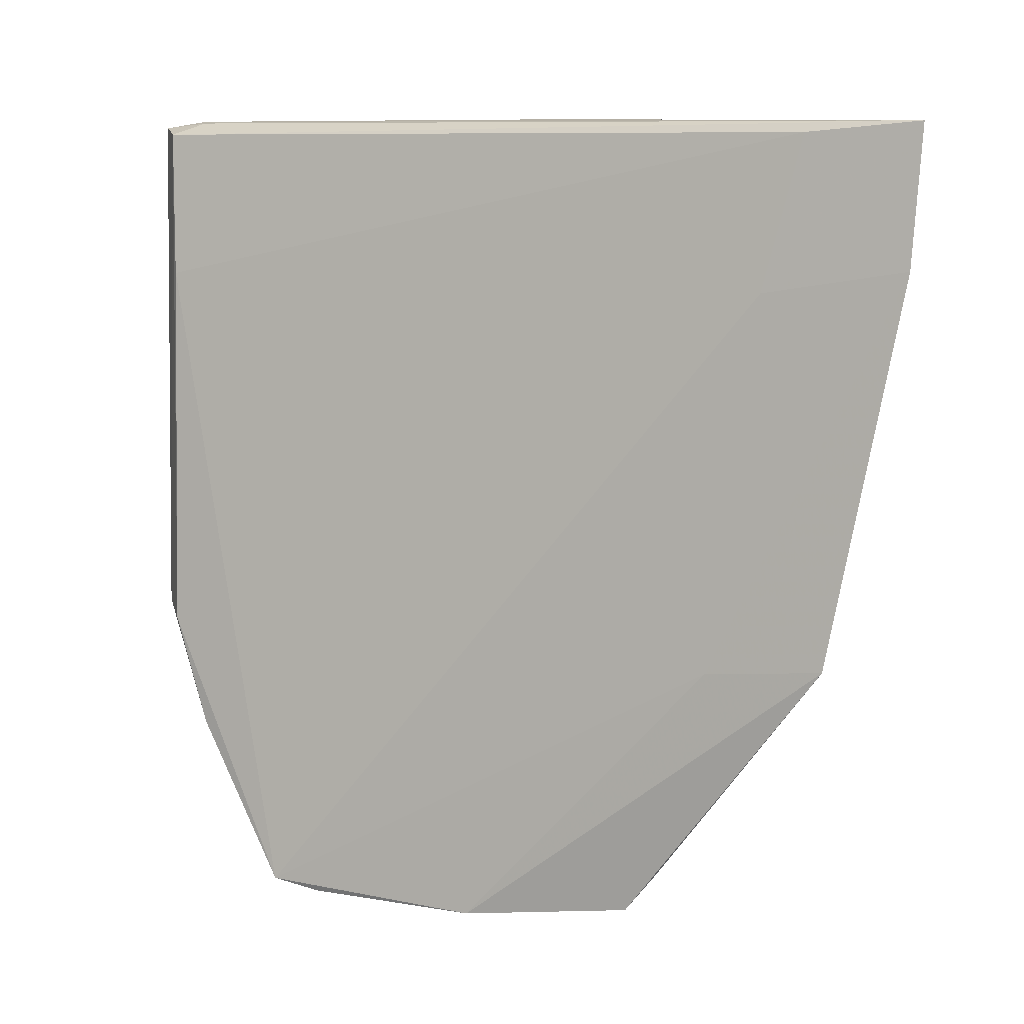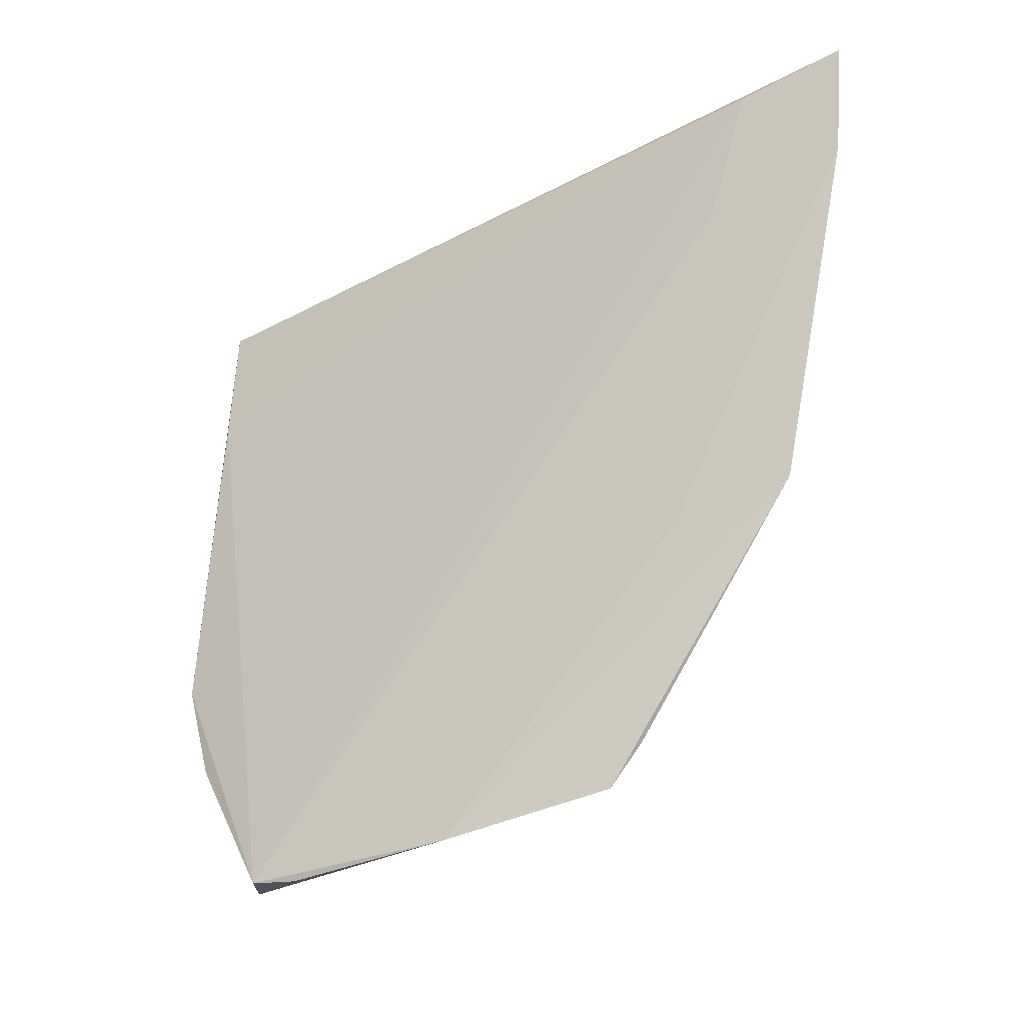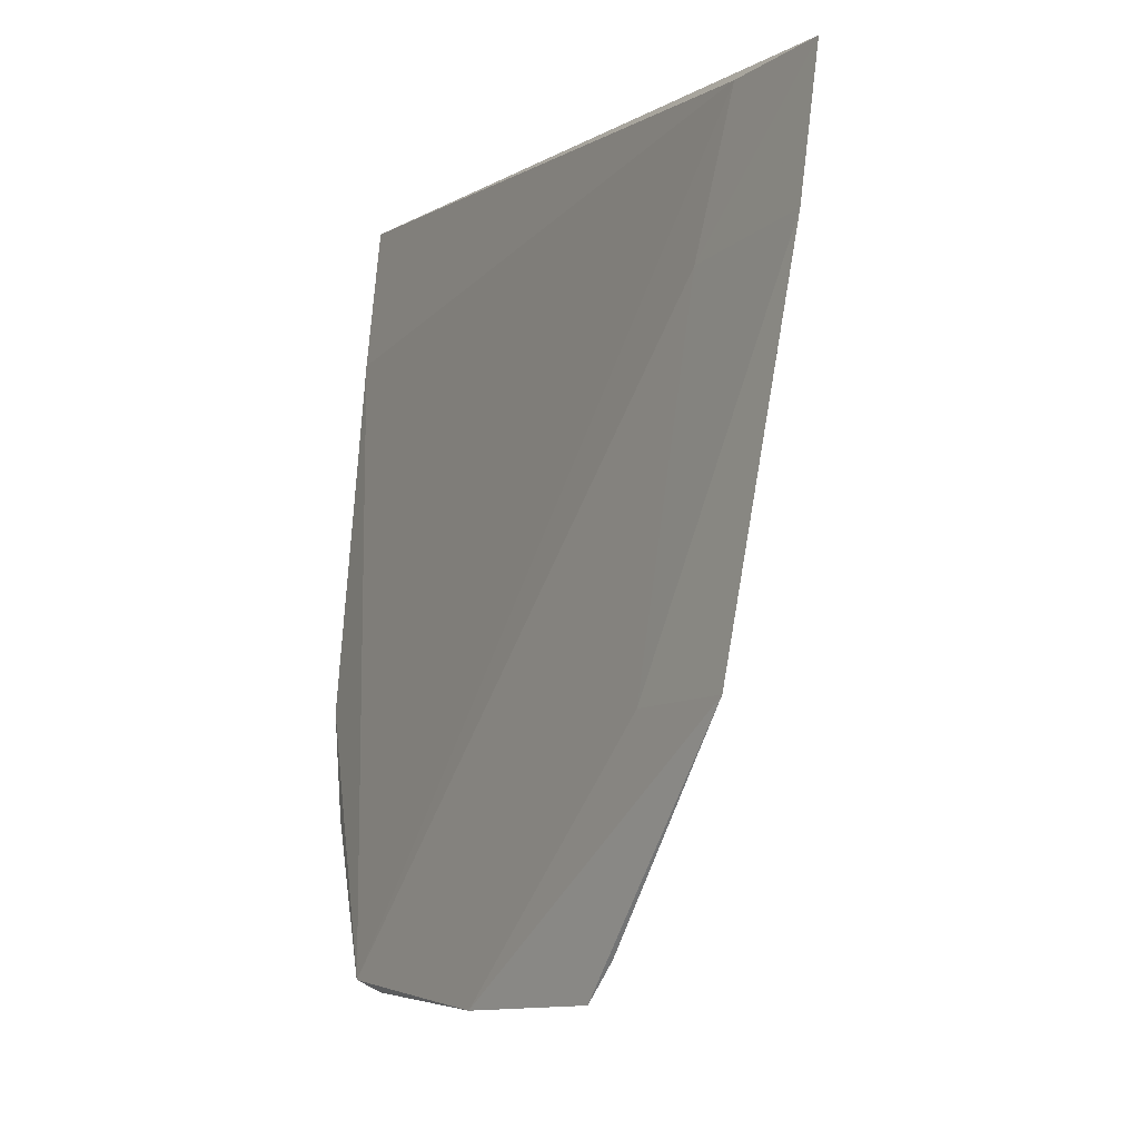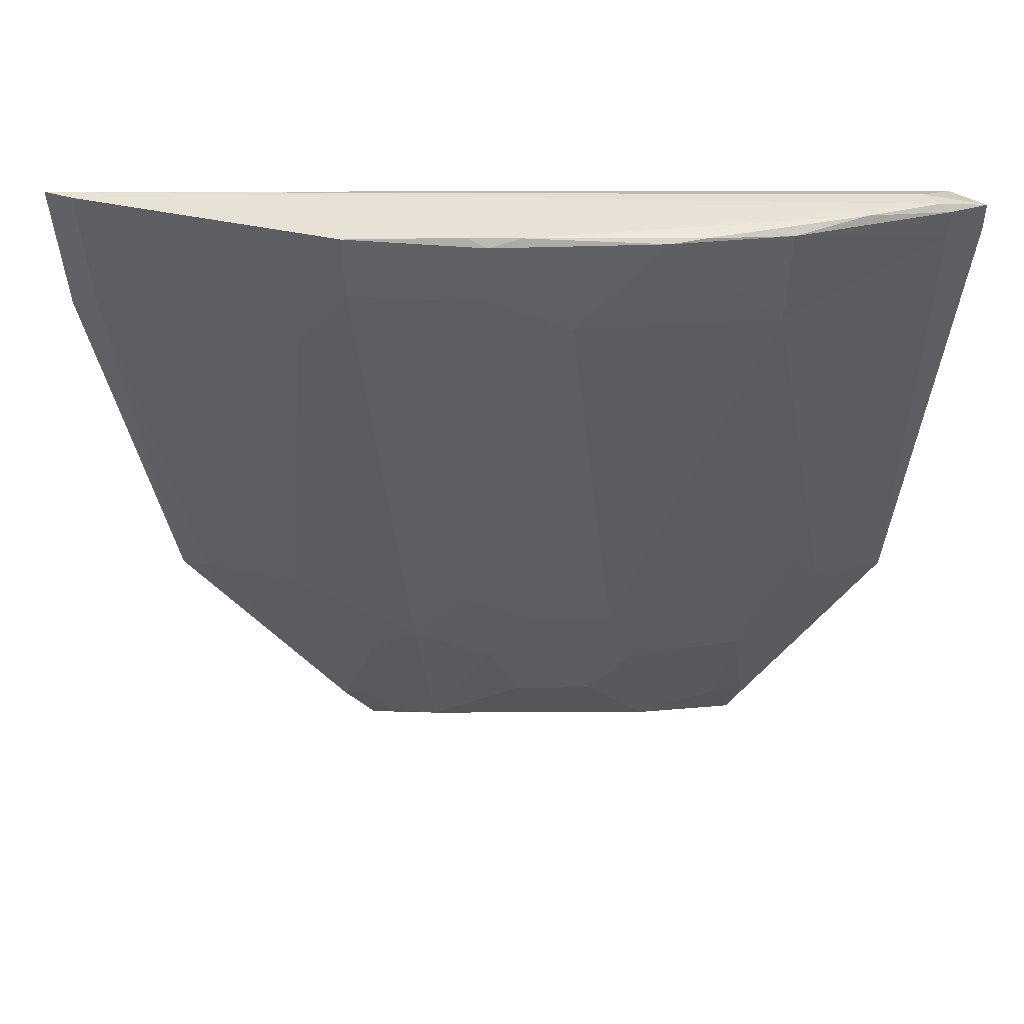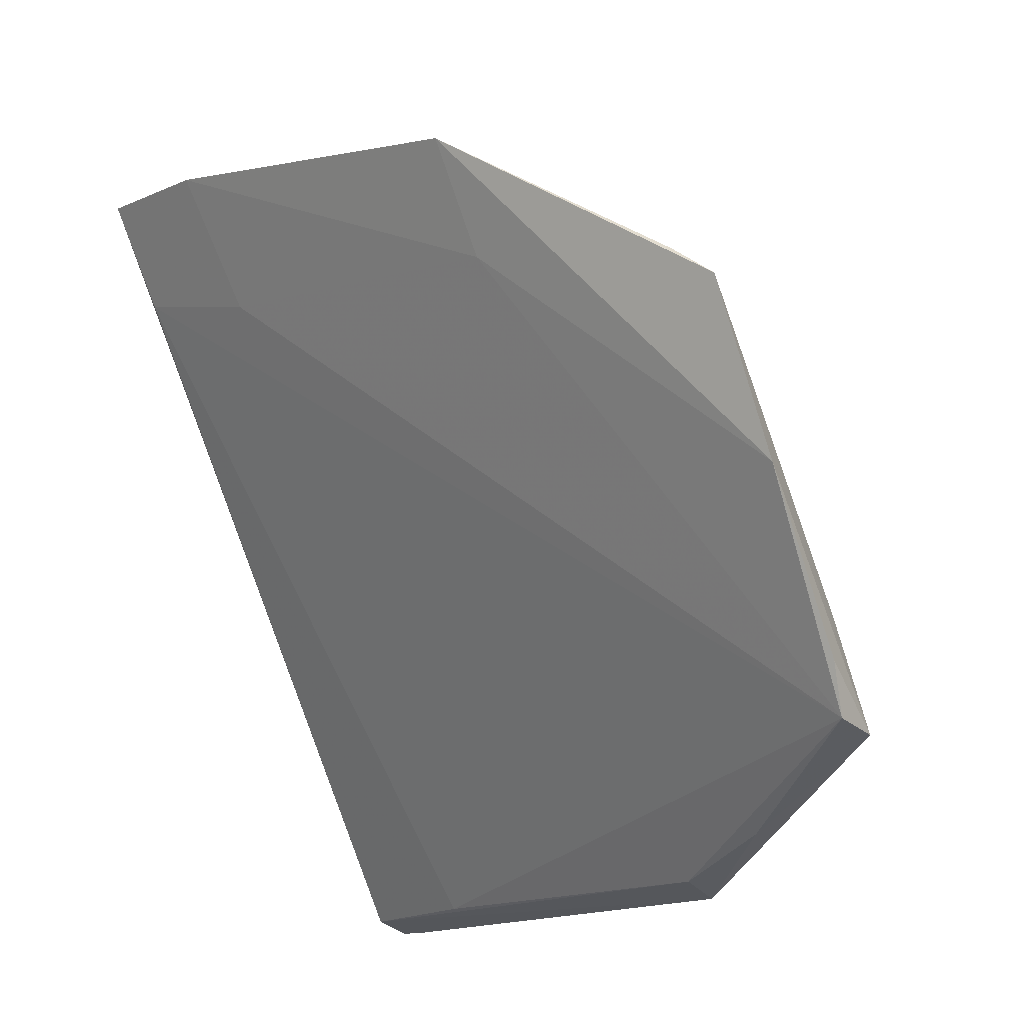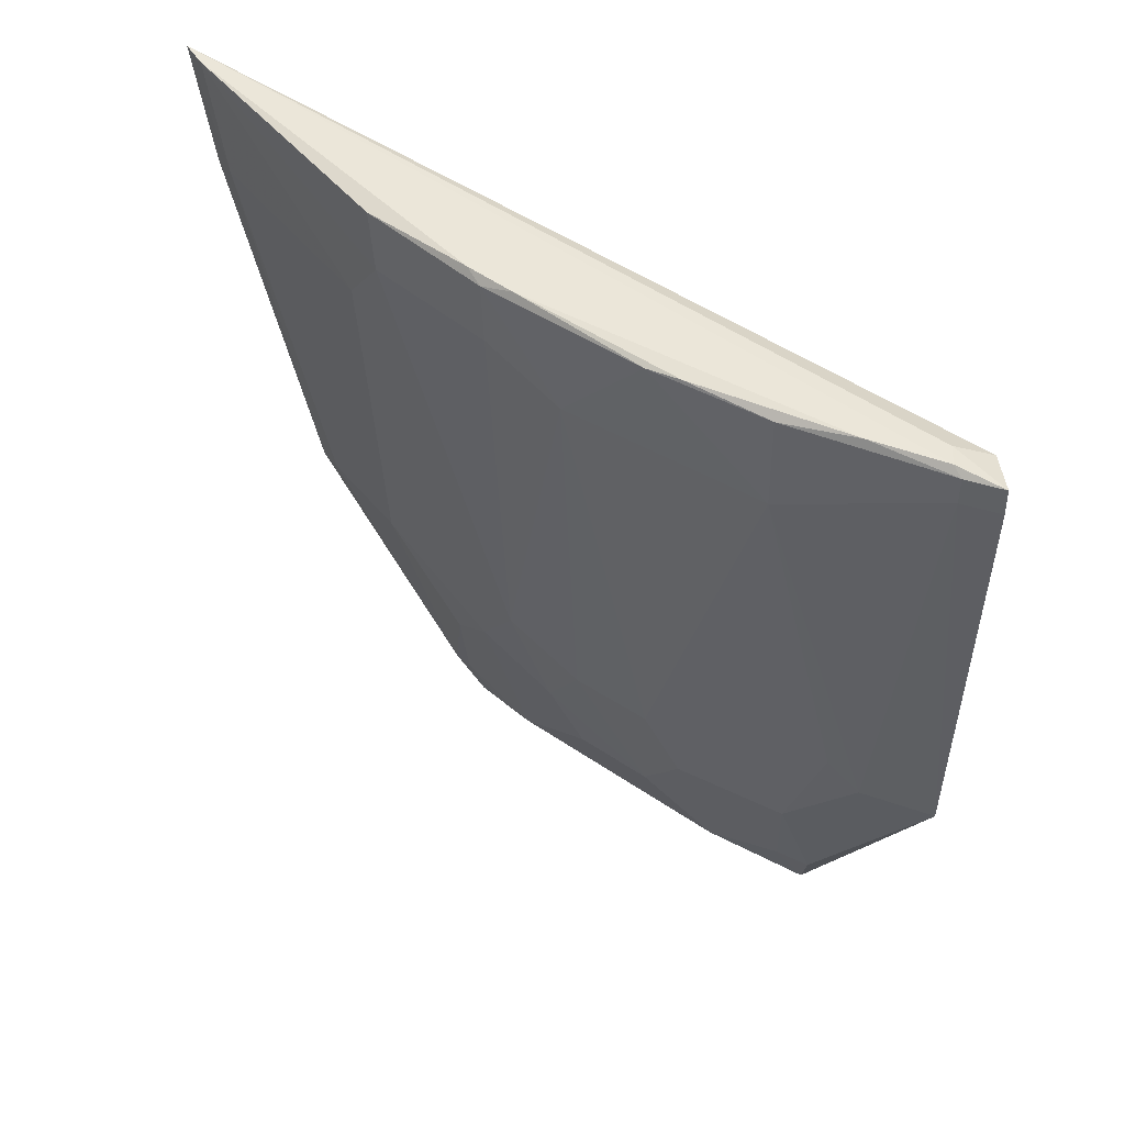
<metadata>
{"format":"obj","ext":"obj","renderer":"f3d","projection":"perspective","resolution":1024,"background":"white","views":[{"elev":9.2,"azim":88.7,"up":"+Z"},{"elev":-31.8,"azim":99.1,"up":"+Z"},{"elev":-3.8,"azim":123.8,"up":"+Z"},{"elev":42.9,"azim":-118.4,"up":"+Z"},{"elev":-14.7,"azim":135.7,"up":"+Y"},{"elev":48.6,"azim":-80.5,"up":"+Z"}]}
</metadata>
<code>
v -0.05203 0.06181 0.1062
v -0.05132 0.06106 0.09723
v -0.06915 0.04108 0.1019
v -0.05655 0.04462 0.05546
v -0.0751 0.01397 0.09596
v -0.05734 0.05032 0.0728
v -0.06558 0.02106 0.05479
v -0.07964 0.0131 0.106
v -0.0514 0.05631 0.07248
v -0.06663 0.03628 0.0705
v -0.06193 0.05034 0.09768
v -0.05502 0.05256 0.09571
v -0.07687 0.01378 0.1056
v -0.07009 0.03927 0.1065
v -0.07504 0.01311 0.07257
v -0.05275 0.05992 0.09764
v -0.05603 0.0466 0.05807
v -0.05958 0.03425 0.05424
v -0.0643 0.04101 0.07277
v -0.06686 0.02704 0.05613
v -0.07639 0.02477 0.09957
v -0.06467 0.0483 0.1061
v -0.0542 0.04936 0.07181
v -0.05505 0.05508 0.1055
v -0.07735 0.01601 0.1064
v -0.07205 0.0139 0.07183
v -0.07954 0.01305 0.1042
v -0.05273 0.05511 0.07272
v -0.05345 0.0606 0.1062
v -0.07154 0.03653 0.09981
v -0.05946 0.04553 0.06577
v -0.06445 0.04811 0.1018
v -0.06413 0.03628 0.06101
v -0.07148 0.02227 0.06574
v -0.06883 0.02057 0.05539
v -0.07682 0.02483 0.106
v -0.06941 0.04117 0.106
v -0.07874 0.01588 0.1065
v -0.07006 0.01599 0.06479
v -0.07914 0.01538 0.1042
v -0.06851 0.04202 0.1065
v -0.069 0.03155 0.07046
v -0.06174 0.04329 0.06813
v -0.0571 0.0455 0.05858
v -0.05957 0.0409 0.05625
v -0.07417 0.0178 0.07273
v -0.06935 0.02234 0.05848
v -0.06994 0.02021 0.0583
v -0.06439 0.02402 0.05427
v -0.07424 0.03175 0.1062
v -0.07923 0.01538 0.106
v -0.074 0.01988 0.0751
v -0.06655 0.03168 0.06101
v -0.06421 0.03849 0.06569
v -0.0576 0.04356 0.05604
v -0.07773 0.02032 0.1065
v -0.06891 0.02928 0.06558
v -0.07491 0.02974 0.1063
f 12 2 1
f 16 2 9
f 16 6 11
f 16 1 2
f 17 9 4
f 18 4 9
f 23 12 7
f 23 2 12
f 23 7 18
f 23 18 9
f 23 9 2
f 24 5 7
f 24 7 12
f 24 13 5
f 24 12 1
f 24 1 13
f 25 13 1
f 25 8 13
f 26 7 5
f 26 5 13
f 26 13 15
f 27 15 13
f 27 13 8
f 28 16 9
f 28 6 16
f 28 17 6
f 28 9 17
f 29 16 11
f 29 1 16
f 30 19 10
f 30 3 19
f 31 6 17
f 32 11 6
f 32 19 3
f 32 3 22
f 32 29 11
f 32 22 29
f 35 20 4
f 35 4 18
f 37 22 3
f 37 3 30
f 38 25 1
f 38 8 25
f 38 29 14
f 38 1 29
f 39 26 15
f 39 7 26
f 39 35 7
f 39 15 35
f 40 15 27
f 40 36 21
f 40 27 8
f 41 29 22
f 41 14 29
f 41 37 14
f 41 22 37
f 42 30 10
f 42 21 30
f 43 6 31
f 43 32 6
f 43 19 32
f 44 31 17
f 44 17 4
f 45 4 20
f 45 20 33
f 45 31 44
f 45 43 31
f 46 34 15
f 46 40 21
f 46 15 40
f 47 20 35
f 48 35 15
f 48 15 34
f 48 47 35
f 48 34 47
f 49 35 18
f 49 18 7
f 49 7 35
f 50 30 21
f 50 21 36
f 50 37 30
f 50 14 37
f 51 8 38
f 51 40 8
f 51 36 40
f 52 42 34
f 52 21 42
f 52 46 21
f 52 34 46
f 53 33 20
f 54 10 19
f 54 19 43
f 54 53 10
f 54 33 53
f 54 45 33
f 54 43 45
f 55 45 44
f 55 44 4
f 55 4 45
f 56 38 14
f 56 51 38
f 56 36 51
f 57 34 42
f 57 42 10
f 57 10 53
f 57 47 34
f 57 53 20
f 57 20 47
f 58 56 14
f 58 14 50
f 58 50 36
f 58 36 56

</code>
